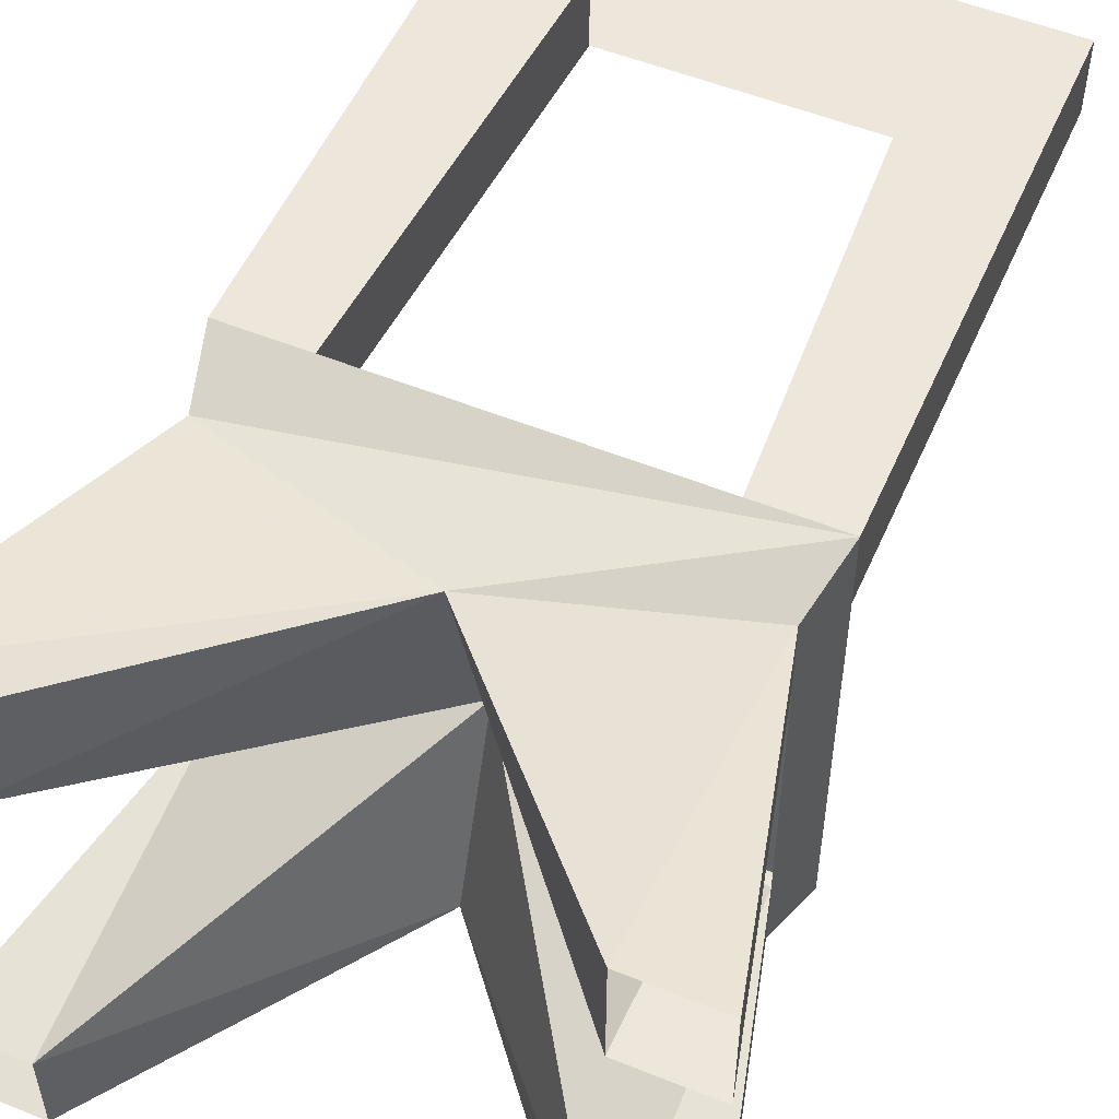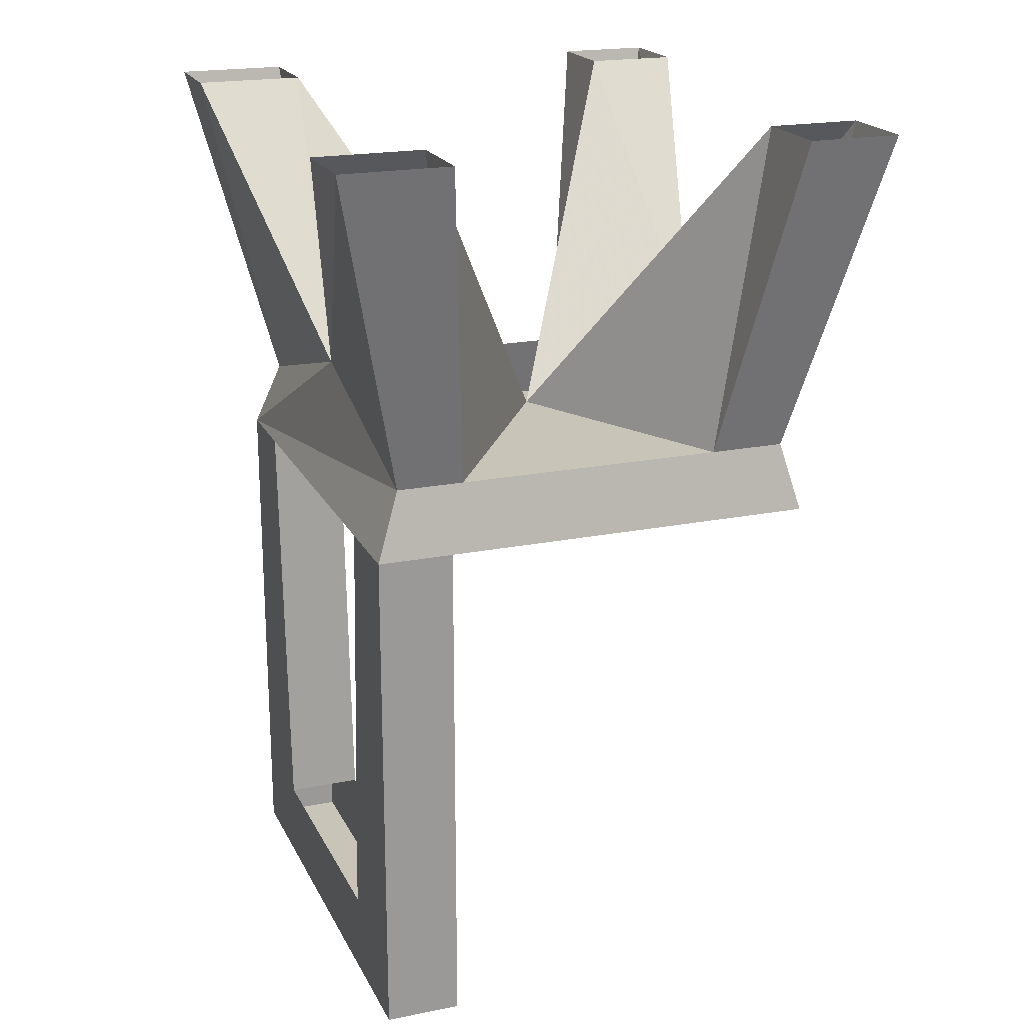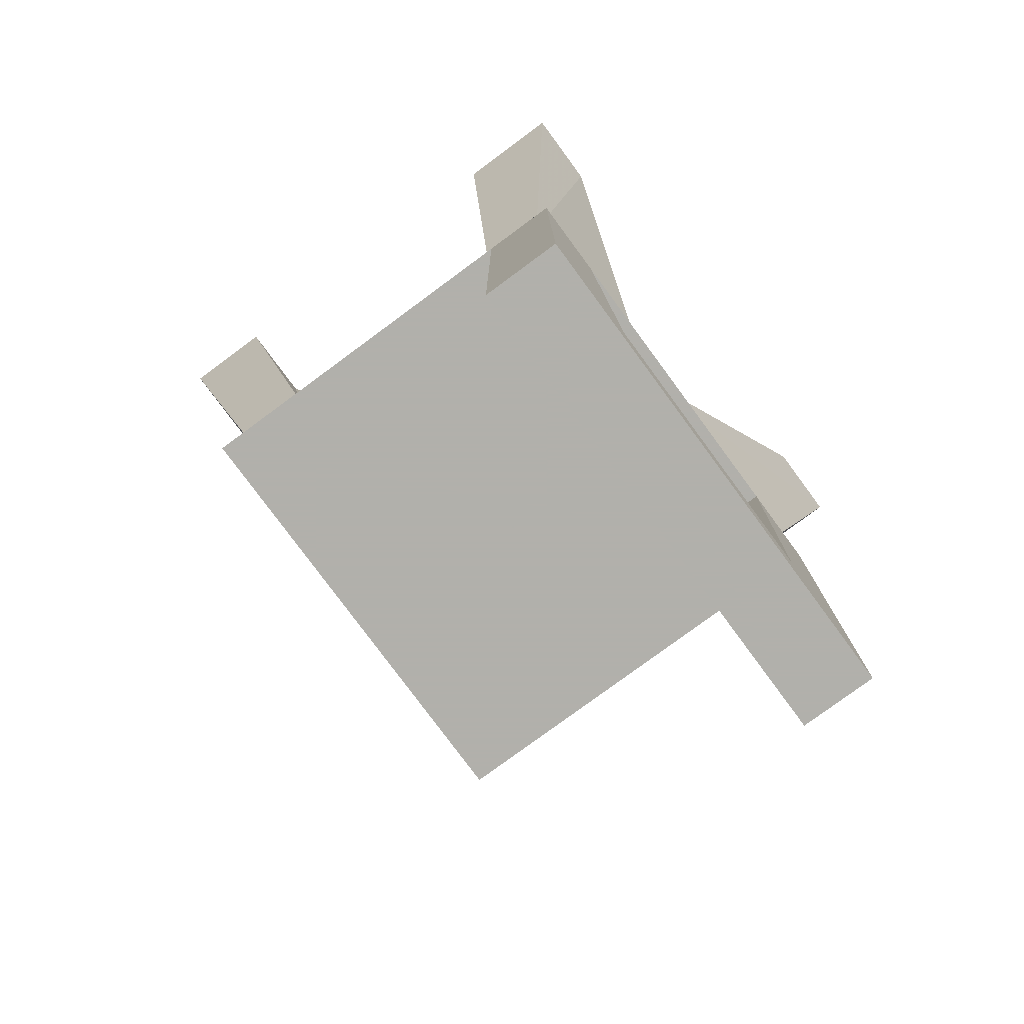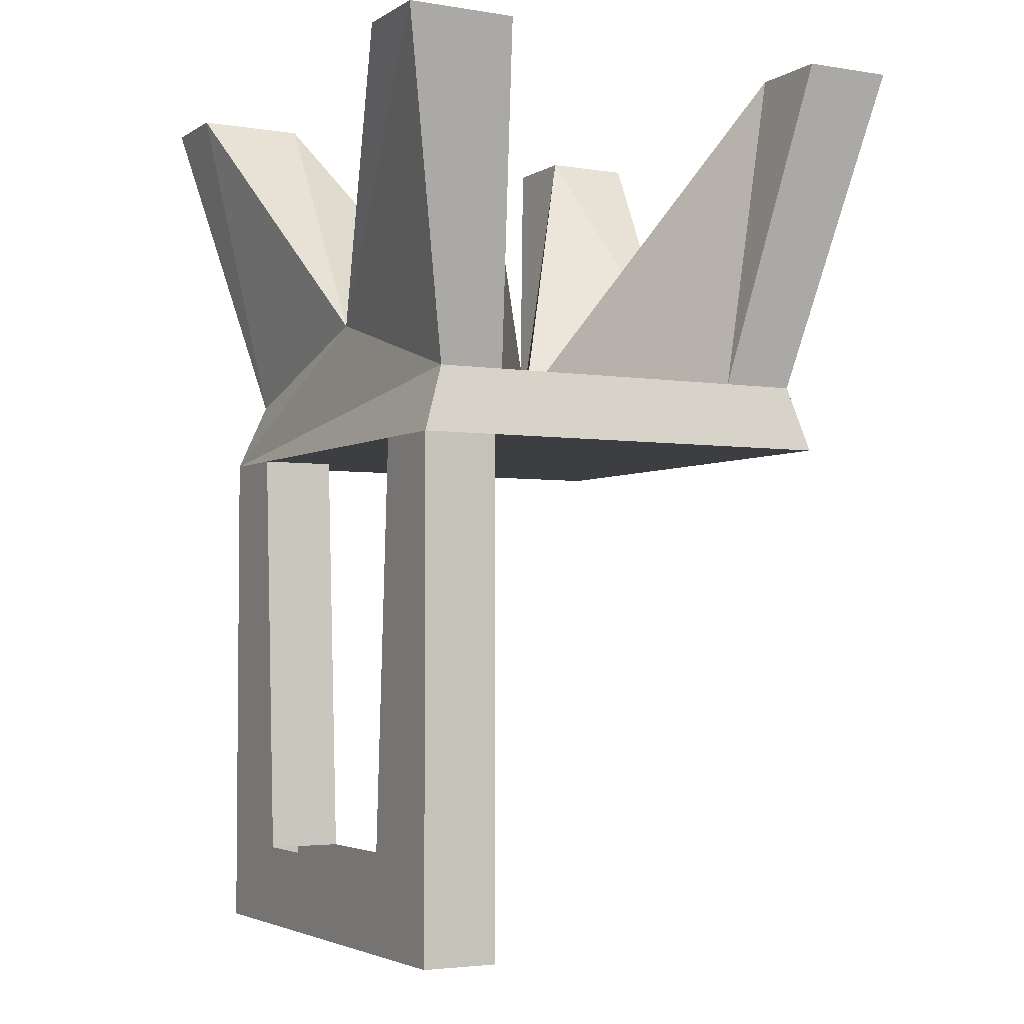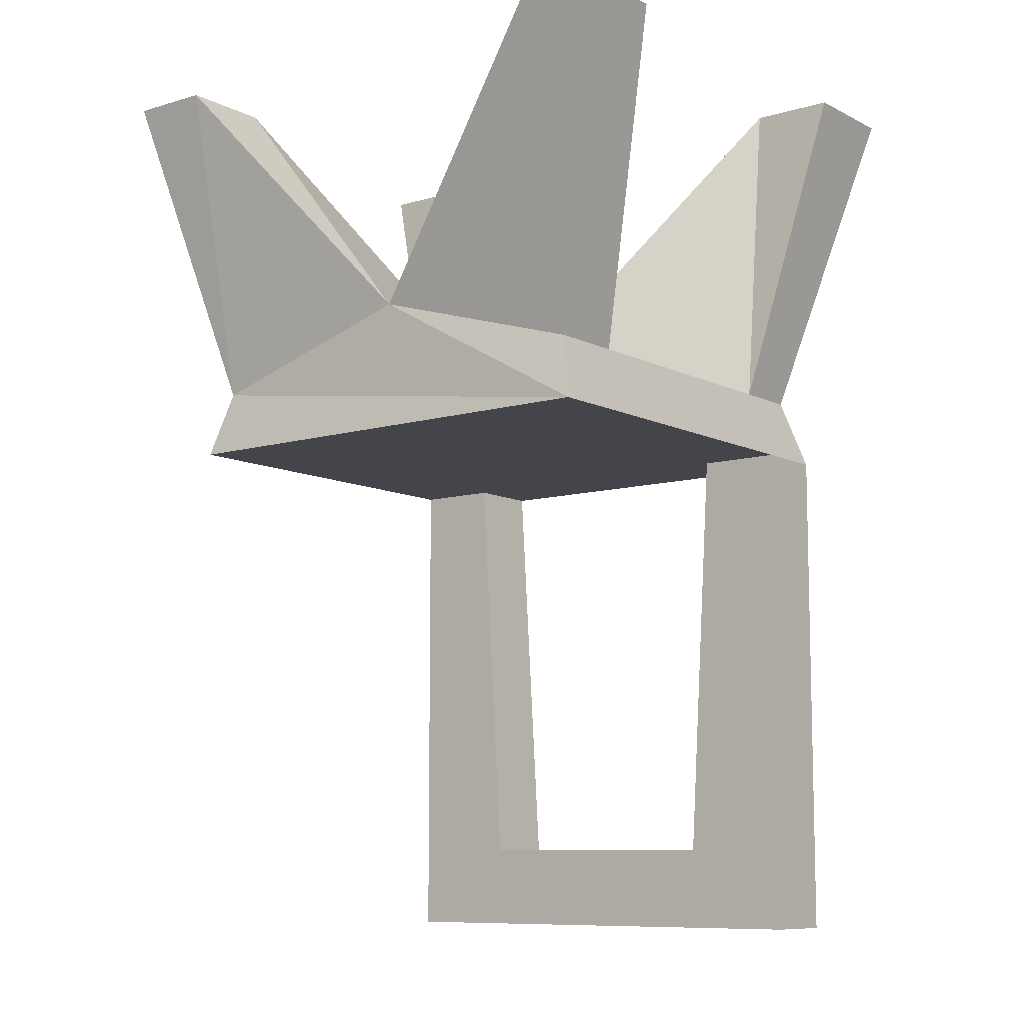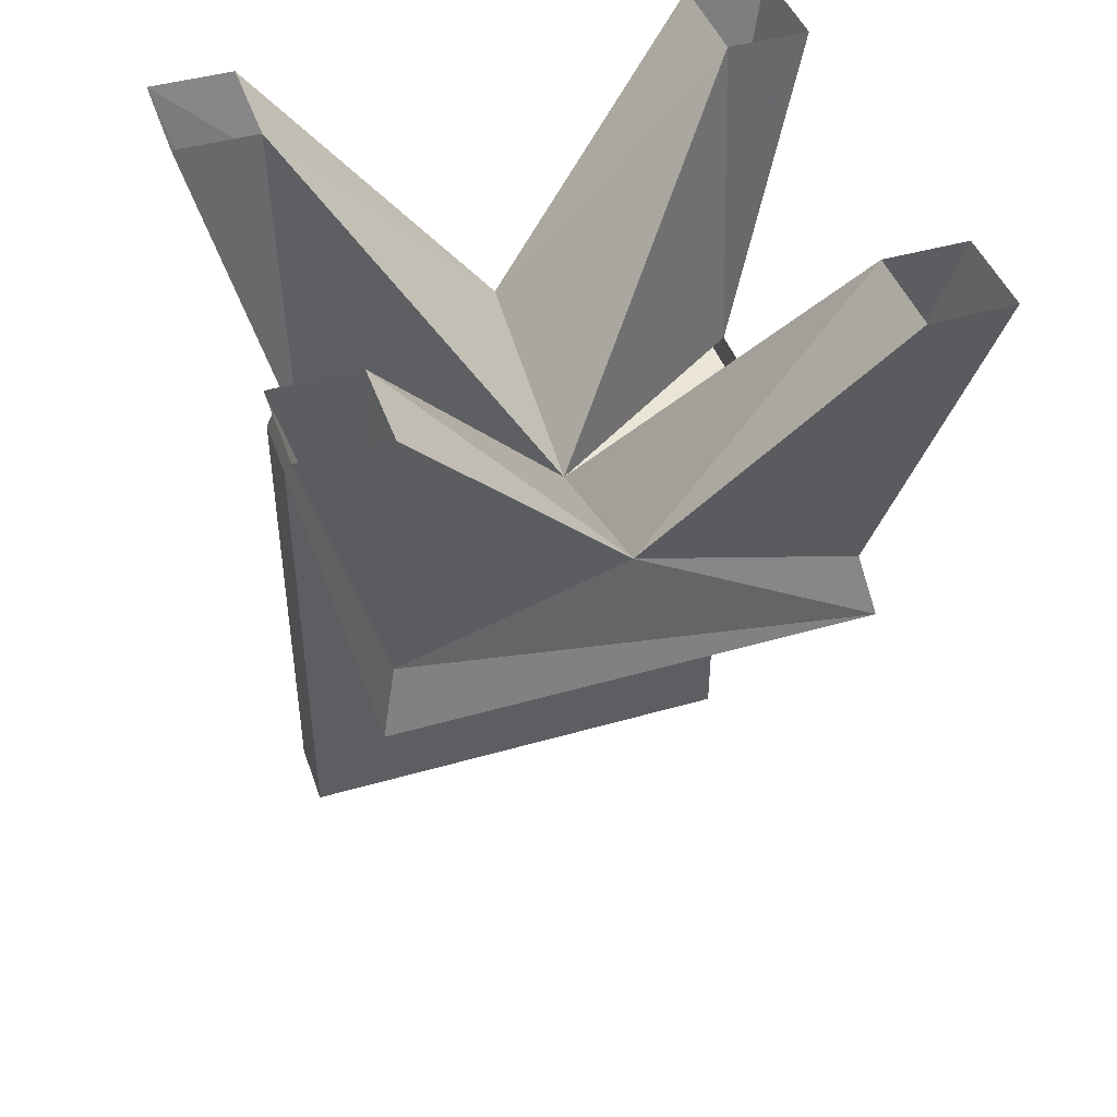
<metadata>
{"format":"obj","ext":"obj","renderer":"f3d","projection":"perspective","resolution":1024,"background":"white","views":[{"elev":53.2,"azim":-156.6,"up":"+Z"},{"elev":20.2,"azim":69.8,"up":"+Y"},{"elev":-78.5,"azim":-53.6,"up":"+Y"},{"elev":-3.5,"azim":61.5,"up":"+Y"},{"elev":-9.2,"azim":-142.3,"up":"+Y"},{"elev":44.2,"azim":161.3,"up":"+Y"}]}
</metadata>
<code>
v -0.2266 -0.3672 -0.2422
v 0.2266 -0.3672 -0.2422
v 0.2266 -0.3672 0.1797
v -0.2266 -0.3672 0.1797
v -0.2109 -0.3047 -0.2266
v 0 -0.2422 -0.2266
v 0.2109 -0.3047 -0.2266
v 0.2109 -0.3047 -0.1562
v 0.2109 -0.3047 0.09375
v 0.2109 -0.3047 0.1562
v 0 -0.2422 0.1562
v -0.2109 -0.3047 0.1562
v -0.2109 -0.3047 0.09375
v -0.2109 -0.3047 -0.1562
v -0.2891 0 -0.2031
v -0.2891 0 -0.2891
v -0.2109 0 -0.2891
v -0.2109 0 -0.2031
v 0 -0.3047 -0.04688
v 0.2109 0 -0.2031
v 0.2109 0 -0.2891
v 0.2891 0 -0.2891
v 0.2891 0 -0.2031
v -0.2109 0 0.2266
v -0.2891 0 0.2266
v -0.2109 0 0.125
v -0.2891 0 0.125
v 0.2891 0 0.125
v 0.2891 0 0.2266
v 0.2109 0 0.125
v 0.2109 0 0.2266
v -0.1484 -0.3672 0.1797
v -0.1484 -0.3672 0.1094
v -0.2266 -0.3672 0.1094
v -0.2266 -0.8438 0.1094
v -0.2266 -0.8438 0.1797
v -0.125 -0.7656 0.1797
v -0.125 -0.7656 0.1094
v 0.2266 -0.8438 0.1094
v 0.2266 -0.8438 0.1797
v 0.125 -0.7656 0.1797
v 0.1484 -0.3672 0.1797
v 0.2266 -0.3672 0.1094
v 0.1484 -0.3672 0.1094
v 0.125 -0.7656 0.1094
f 1 2 3
f 1 3 4
f 1 4 5
f 1 5 6
f 1 6 7
f 1 7 2
f 2 7 8
f 2 8 3
f 3 8 9
f 3 9 10
f 3 10 4
f 4 10 11
f 4 11 12
f 4 12 13
f 4 13 14
f 4 14 5
f 5 14 15
f 5 15 16
f 5 16 6
f 6 16 17
f 6 17 18
f 6 18 19
f 6 19 20
f 6 20 21
f 6 21 7
f 7 21 22
f 7 22 8
f 8 22 23
f 8 23 20
f 8 20 19
f 18 15 14
f 18 14 19
f 24 25 12
f 24 12 11
f 24 11 26
f 26 11 19
f 26 19 13
f 26 13 27
f 27 13 25
f 25 13 12
f 28 29 10
f 28 10 9
f 28 9 30
f 30 9 19
f 30 19 11
f 30 11 31
f 31 11 29
f 29 11 10
f 4 32 33
f 4 33 34
f 4 34 35
f 4 35 36
f 4 36 32
f 32 36 37
f 32 37 33
f 33 37 38
f 33 38 34
f 34 38 35
f 35 38 39
f 35 39 36
f 36 39 40
f 36 40 41
f 36 41 37
f 42 3 43
f 42 43 44
f 42 44 45
f 42 45 41
f 42 41 3
f 3 41 40
f 3 40 43
f 43 40 39
f 43 39 44
f 44 39 45
f 45 39 38

</code>
